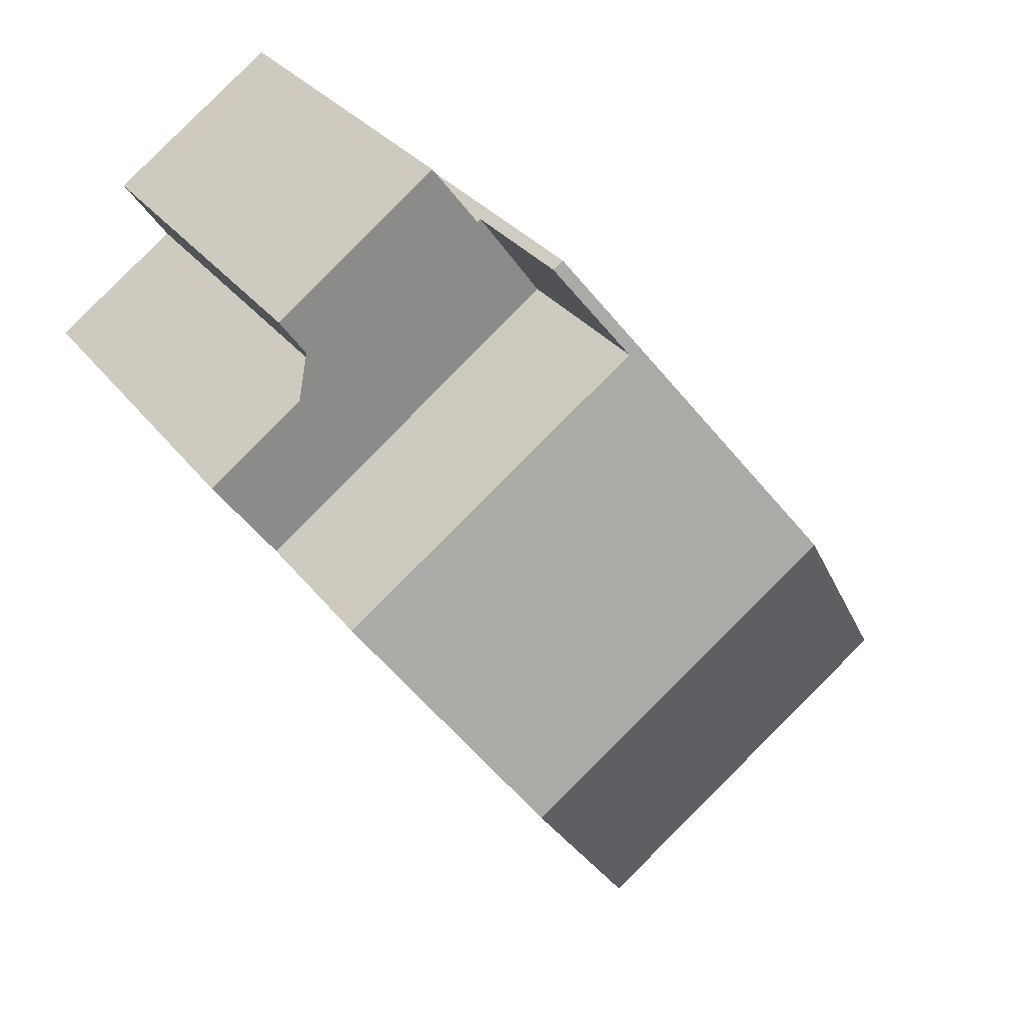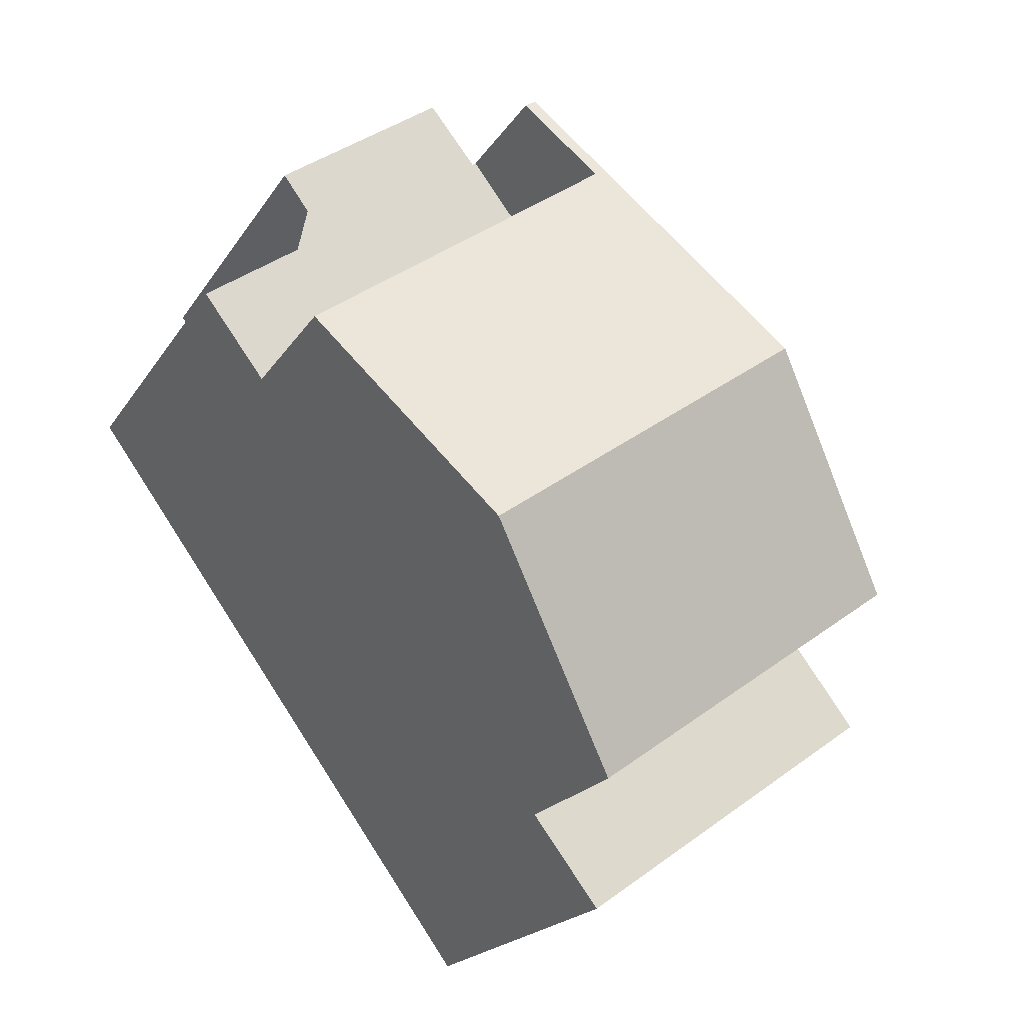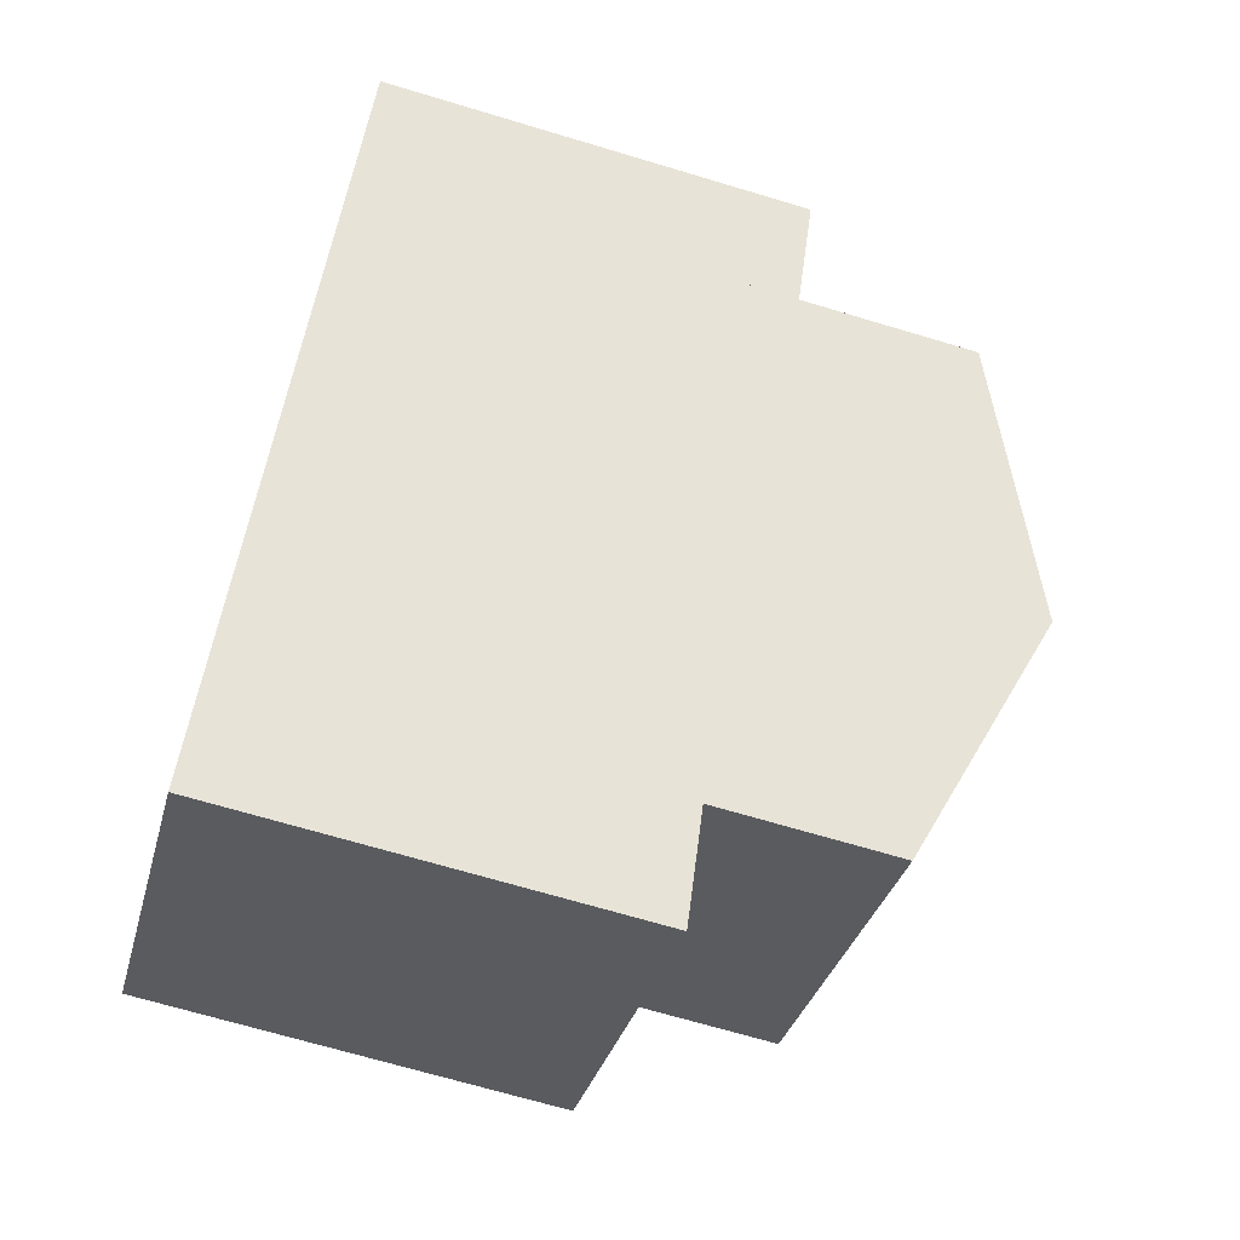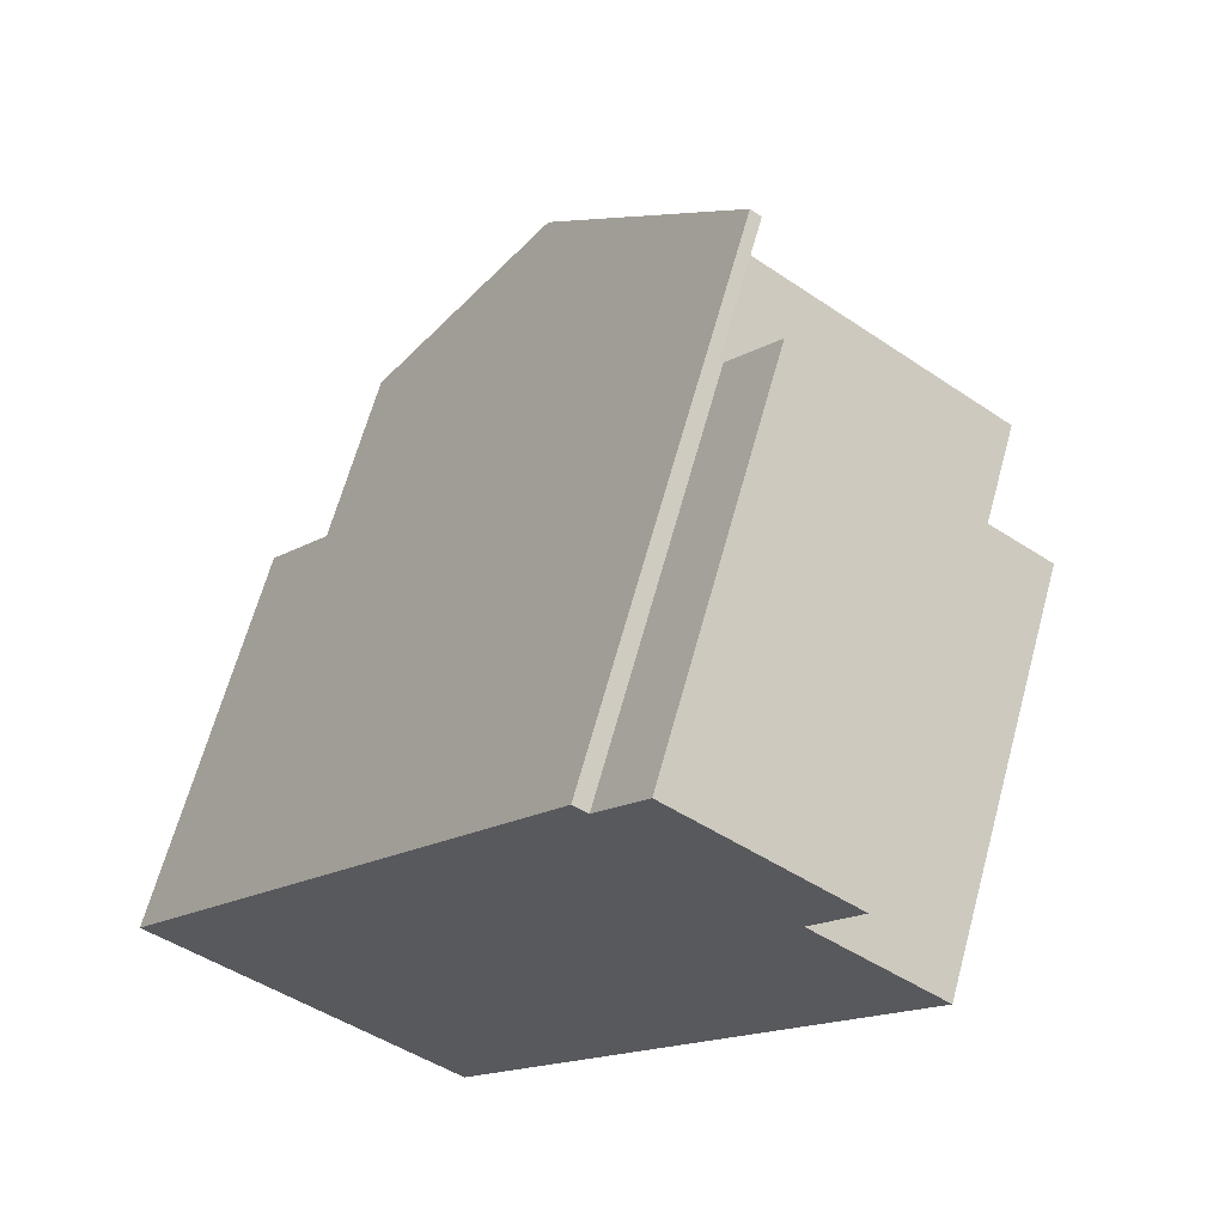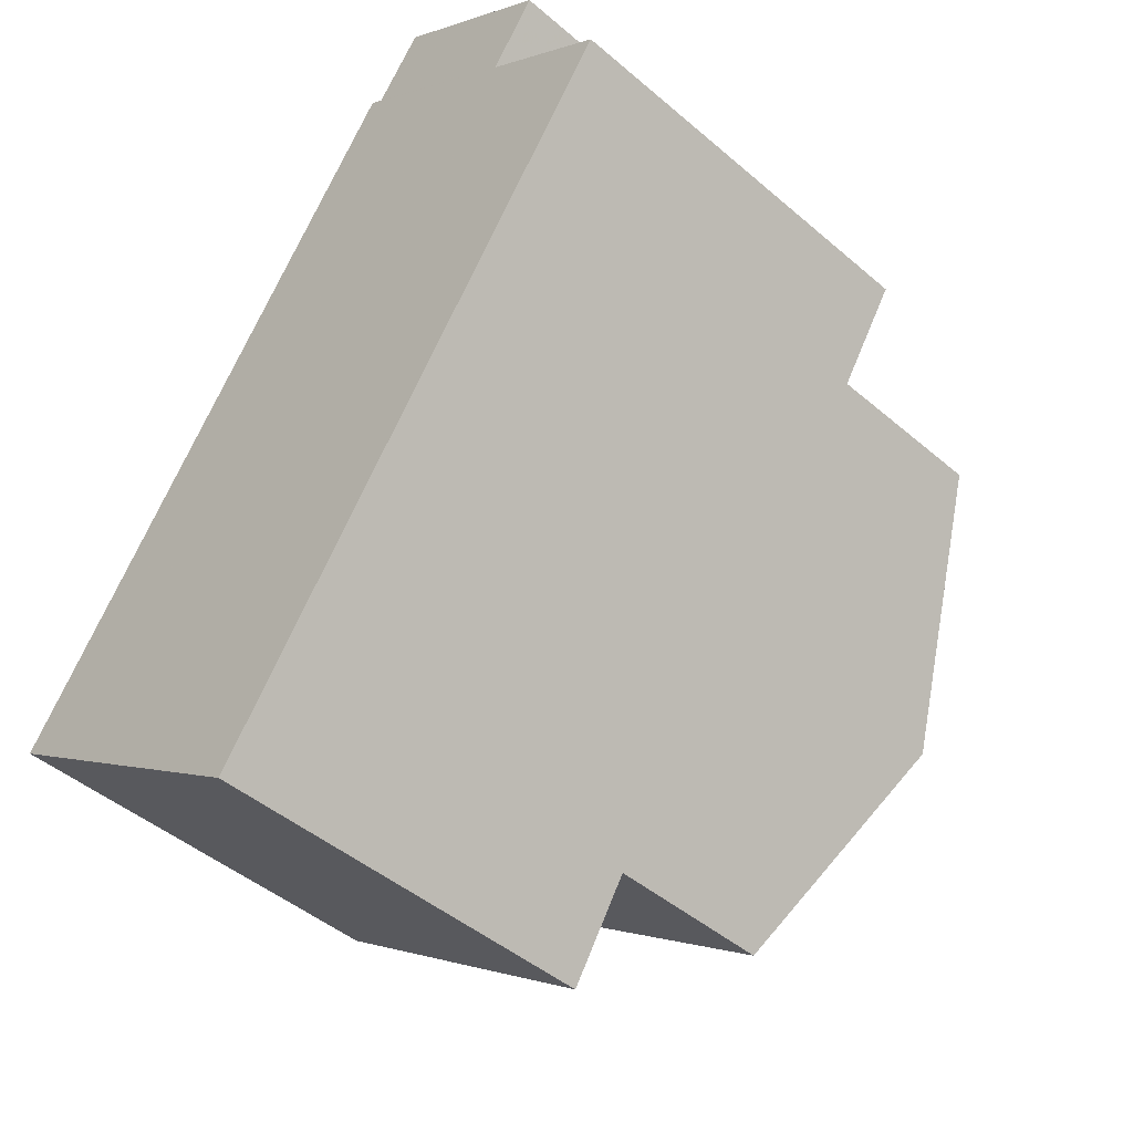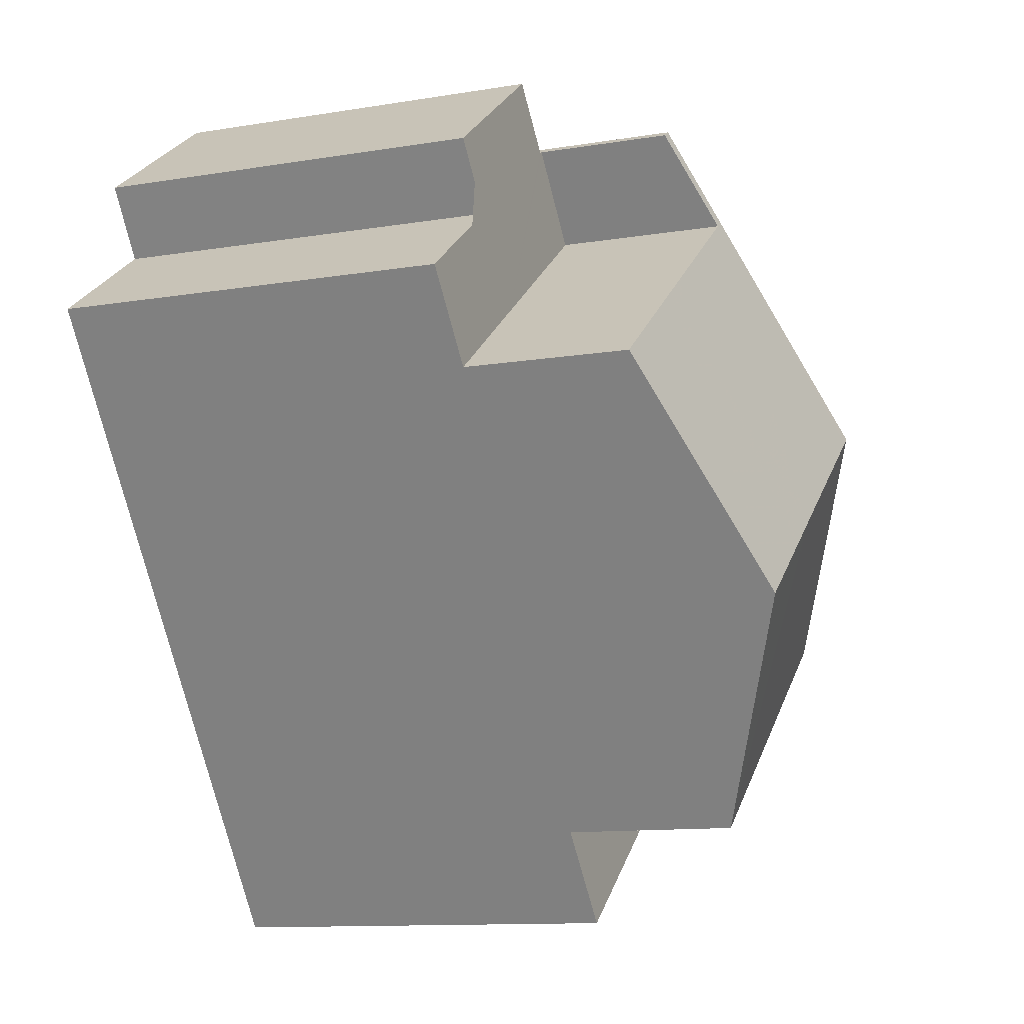
<metadata>
{"format":"obj","ext":"obj","renderer":"f3d","projection":"perspective","resolution":1024,"background":"white","views":[{"elev":29.6,"azim":-29.5,"up":"+Y"},{"elev":-19.6,"azim":-23.1,"up":"+Y"},{"elev":-68.1,"azim":-106.8,"up":"+Y"},{"elev":64.6,"azim":-164.7,"up":"+Y"},{"elev":-45.5,"azim":-134.6,"up":"+Y"},{"elev":-11.7,"azim":-68.3,"up":"+Y"}]}
</metadata>
<code>
v -1951 -1374 7.252
v -1945 -1382 5.45
v -1949 -1385 5.493
v -1955 -1377 5.444
v -1953 -1376 5.41
v -1954 -1375 5.371
v -1952 -1373 5.325
v -1951 -1374 5.364
v -1952 -1381 9.039
v -1948 -1378 9.039
v -1951 -1374 7.252
v -1948 -1378 9.039
v -1952 -1381 9.039
v -1951 -1374 7.251
v -1948 -1378 9.039
v -1950 -1380 9.039
v -1950 -1375 7.766
v -1952 -1377 7.768
v -1954 -1378 7.77
v -1948 -1378 9.039
v -1952 -1381 9.039
v -1951 -1374 7.251
v -1954 -1378 7.77
v -1950 -1384 7.773
v -1946 -1381 7.778
v -1946 -1381 5.383
v -1950 -1384 5.426
v -1950 -1384 5.426
v -1946 -1381 5.383
v -1954 -1375 5.394
v -1951 -1374 5.348
v -1955 -1377 5.444
v -1951 -1374 5.363
v -1954 -1375 5.393
v -1950 -1375 5.416
v -1952 -1377 5.462
v -1954 -1378 5.496
v -1951 -1374 5.363
v -1954 -1378 5.497
v -1950 -1384 5.757
v -1946 -1381 5.674
v -1948 -1378 9.039
v -1947 -1379 8.581
v -1952 -1381 9.039
v -1950 -1384 5.426
v -1950 -1384 7.773
v -1950 -1384 5.426
v -1949 -1385 5.488
v -1950 -1384 5.757
v -1954 -1378 7.77
v -1954 -1378 5.496
v -1948 -1378 9.039
v -1946 -1381 5.384
v -1945 -1382 5.451
v -1946 -1381 5.384
v -1946 -1381 7.777
v -1946 -1381 5.676
v -1950 -1375 7.766
v -1950 -1375 5.416
v -1950 -1380 9.039
v -1948 -1382 5.408
v -1947 -1384 5.475
v -1954 -1375 5.37
v -1948 -1382 5.408
v -1948 -1382 7.775
v -1948 -1382 5.723
v -1952 -1377 7.768
v -1952 -1377 5.462
v -1950 -1375 7.766
v -1950 -1375 7.766
v -1954 -1378 7.77
v -1950 -1375 7.766
v -1950 -1375 5.416
v -1954 -1378 5.497
v -1947 -1384 5.474
v -1945 -1382 5.45
v -1949 -1385 5.492
v -1945 -1382 5.449
v -1946 -1381 7.777
v -1948 -1382 7.775
v -1950 -1384 7.773
v -1946 -1381 7.778
v -1950 -1384 7.773
v -1950 -1375 7.766
v -1951 -1374 7.252
v -1951 -1374 0
v -1950 -1375 0
v -1945 -1382 5.451
v -1945 -1382 5.45
v -1945 -1382 0
v -1945 -1382 0
v -1949 -1385 5.492
v -1949 -1385 5.493
v -1949 -1385 0
v -1949 -1385 8.882e-16
v -1955 -1377 5.444
v -1955 -1377 5.444
v -1955 -1377 0
v -1955 -1377 0
v -1954 -1375 5.394
v -1953 -1376 5.41
v -1953 -1376 0
v -1954 -1375 0
v -1954 -1375 5.37
v -1954 -1375 5.371
v -1954 -1375 0
v -1954 -1375 -8.882e-16
v -1951 -1374 5.348
v -1952 -1373 5.325
v -1952 -1373 0
v -1951 -1374 0
v -1951 -1374 5.363
v -1951 -1374 5.364
v -1951 -1374 0
v -1951 -1374 0
v -1954 -1378 7.77
v -1952 -1381 9.039
v -1952 -1381 0
v -1954 -1378 0
v -1951 -1374 7.252
v -1951 -1374 7.252
v -1951 -1374 -8.882e-16
v -1951 -1374 0
v -1951 -1374 7.252
v -1951 -1374 7.251
v -1951 -1374 0
v -1951 -1374 -8.882e-16
v -1947 -1379 8.581
v -1948 -1378 9.039
v -1948 -1378 0
v -1947 -1379 0
v -1945 -1382 5.449
v -1946 -1381 5.383
v -1946 -1381 0
v -1945 -1382 -8.882e-16
v -1954 -1375 5.371
v -1954 -1375 5.394
v -1954 -1375 0
v -1954 -1375 0
v -1951 -1374 5.364
v -1951 -1374 5.348
v -1951 -1374 0
v -1951 -1374 0
v -1953 -1376 5.41
v -1955 -1377 5.444
v -1955 -1377 0
v -1953 -1376 0
v -1946 -1381 7.778
v -1947 -1379 8.581
v -1947 -1379 0
v -1946 -1381 0
v -1950 -1384 5.426
v -1949 -1385 5.488
v -1949 -1385 -8.882e-16
v -1950 -1384 8.882e-16
v -1947 -1384 5.475
v -1945 -1382 5.451
v -1945 -1382 0
v -1947 -1384 0
v -1949 -1385 5.493
v -1947 -1384 5.475
v -1947 -1384 0
v -1949 -1385 0
v -1952 -1373 5.325
v -1954 -1375 5.37
v -1954 -1375 -8.882e-16
v -1952 -1373 0
v -1948 -1378 9.039
v -1950 -1375 7.766
v -1950 -1375 0
v -1948 -1378 0
v -1955 -1377 5.444
v -1954 -1378 5.497
v -1954 -1378 0
v -1955 -1377 0
v -1949 -1385 5.488
v -1949 -1385 5.492
v -1949 -1385 8.882e-16
v -1949 -1385 -8.882e-16
v -1945 -1382 5.45
v -1945 -1382 5.449
v -1945 -1382 -8.882e-16
v -1945 -1382 0
v -1952 -1381 9.039
v -1950 -1384 7.773
v -1950 -1384 -8.882e-16
v -1952 -1381 0
v -1955 -1377 0
v -1953 -1376 0
v -1954 -1375 0
v -1952 -1373 0
v -1951 -1374 0
v -1951 -1374 0
v -1945 -1382 0
v -1949 -1385 0
f 70 11 1 69
f 17 14 11 70
f 17 15 16 18
f 18 16 13 19
f 73 38 22 72
f 75 62 3 77
f 45 28 40 49
f 34 30 6 63
f 74 4 32 37
f 36 34 31 8 33 35
f 37 32 5 30 34 36
f 49 40 24 46
f 42 20 43
f 51 39 23 50
f 83 21 44 81
f 48 27 47
f 57 41 29 55
f 56 25 41 57
f 78 2 54 76
f 66 57 55 64
f 65 56 57 66
f 67 58 59 68
f 76 54 62 75
f 63 7 31 34
f 64 45 49 66
f 66 49 46 65
f 68 51 50 67
f 69 10 12 70
f 19 13 9 71
f 70 12 15 17
f 80 60 52 79
f 75 61 53 76
f 81 44 60 80
f 77 48 47 61 75
f 79 52 42 43 82
f 76 53 26 78
f 85 86 87 84
f 89 90 91 88
f 93 94 95 92
f 97 98 99 96
f 101 102 103 100
f 105 106 107 104
f 109 110 111 108
f 113 114 115 112
f 117 118 119 116
f 121 122 123 120
f 125 126 127 124
f 129 130 131 128
f 133 134 135 132
f 137 138 139 136
f 141 142 143 140
f 145 146 147 144
f 149 150 151 148
f 153 154 155 152
f 157 158 159 156
f 161 162 163 160
f 165 166 167 164
f 169 170 171 168
f 173 174 175 172
f 177 178 179 176
f 181 182 183 180
f 185 186 187 184
f 189 190 191 192 193 194 195 188

</code>
